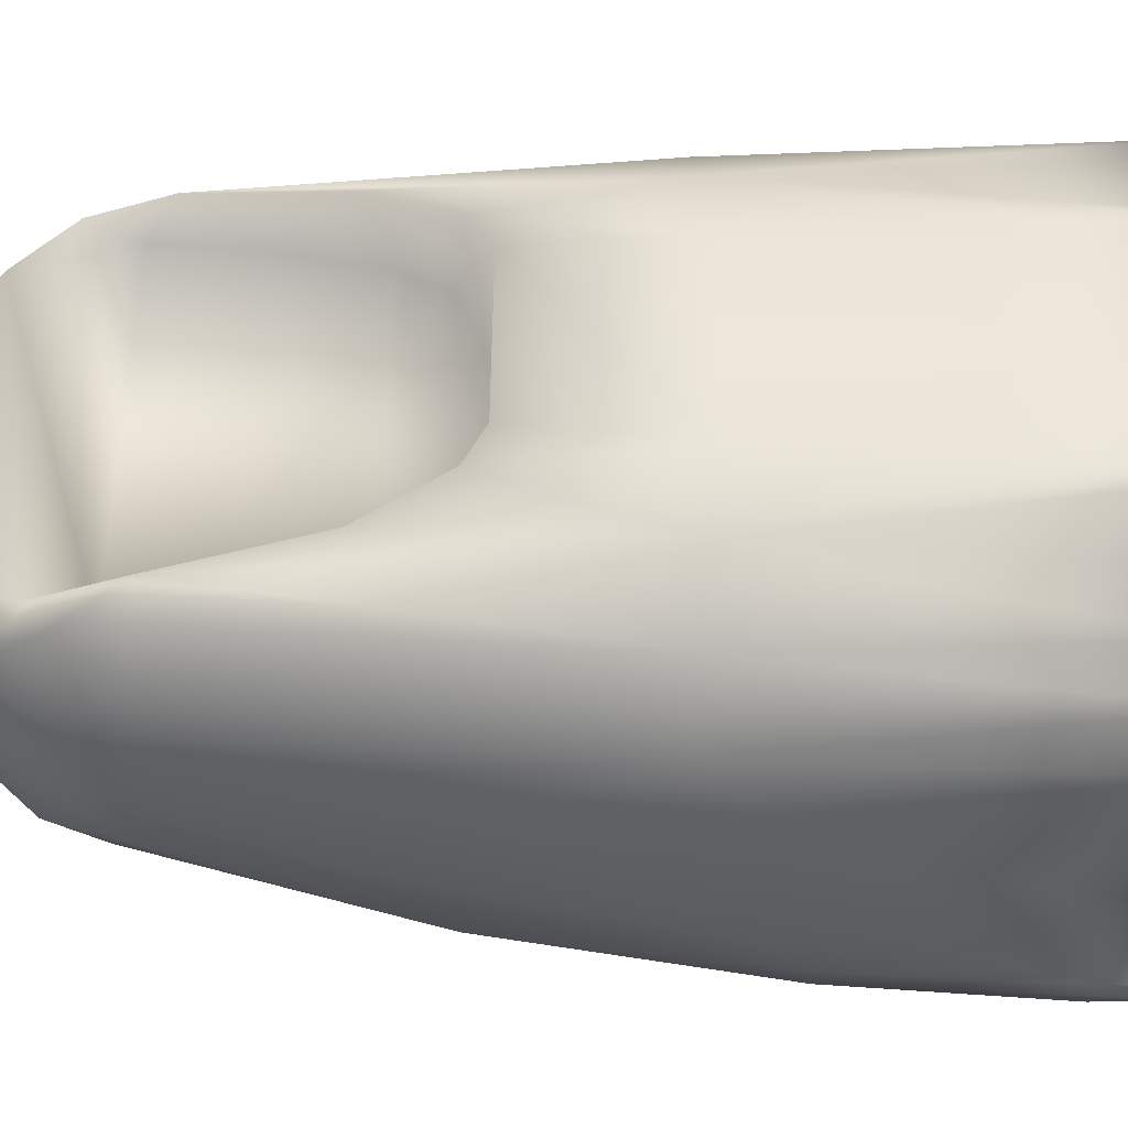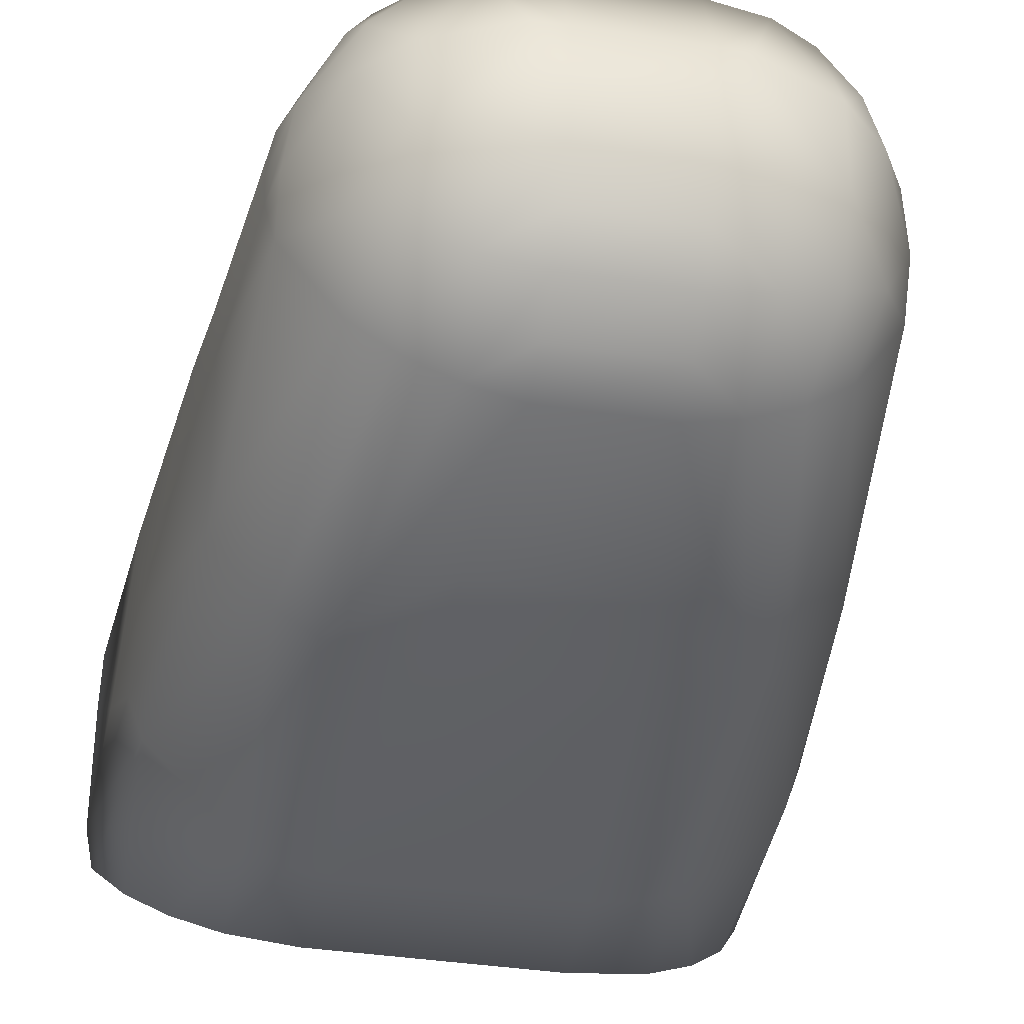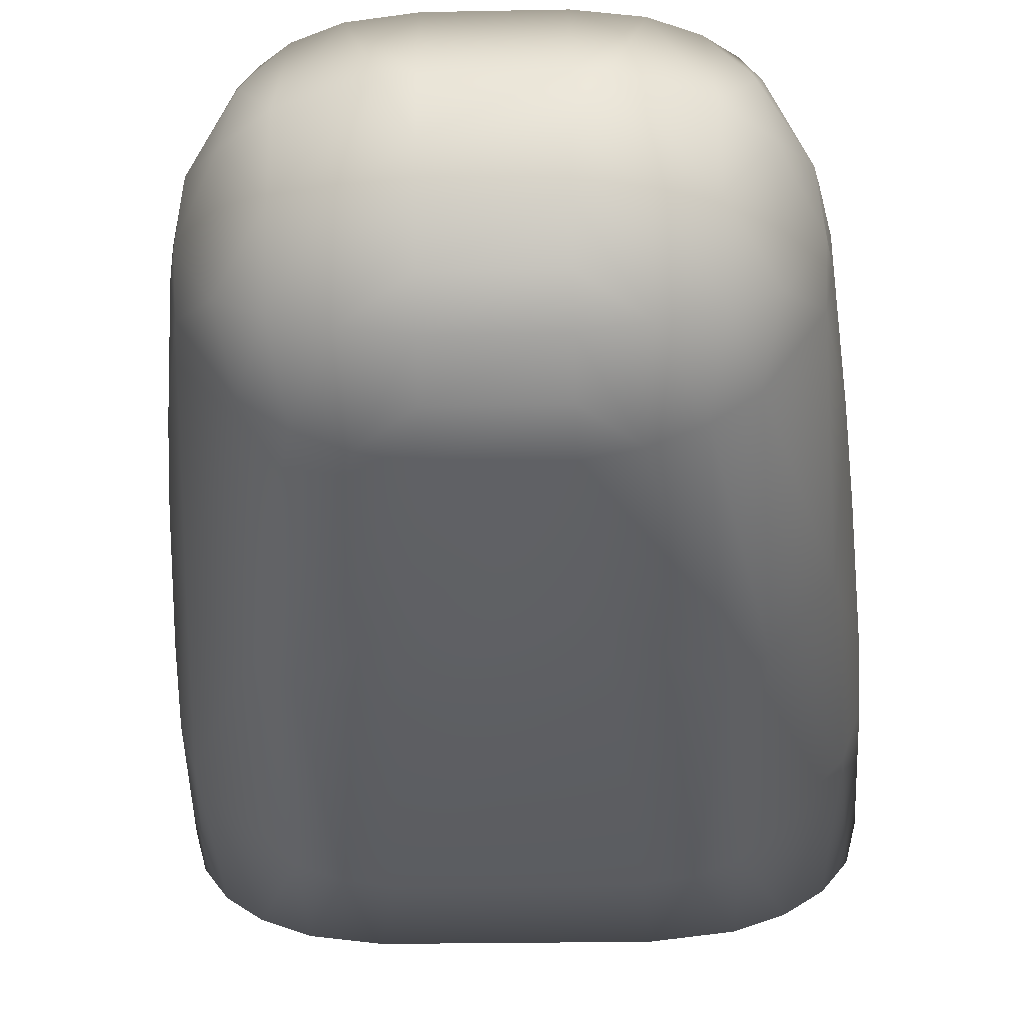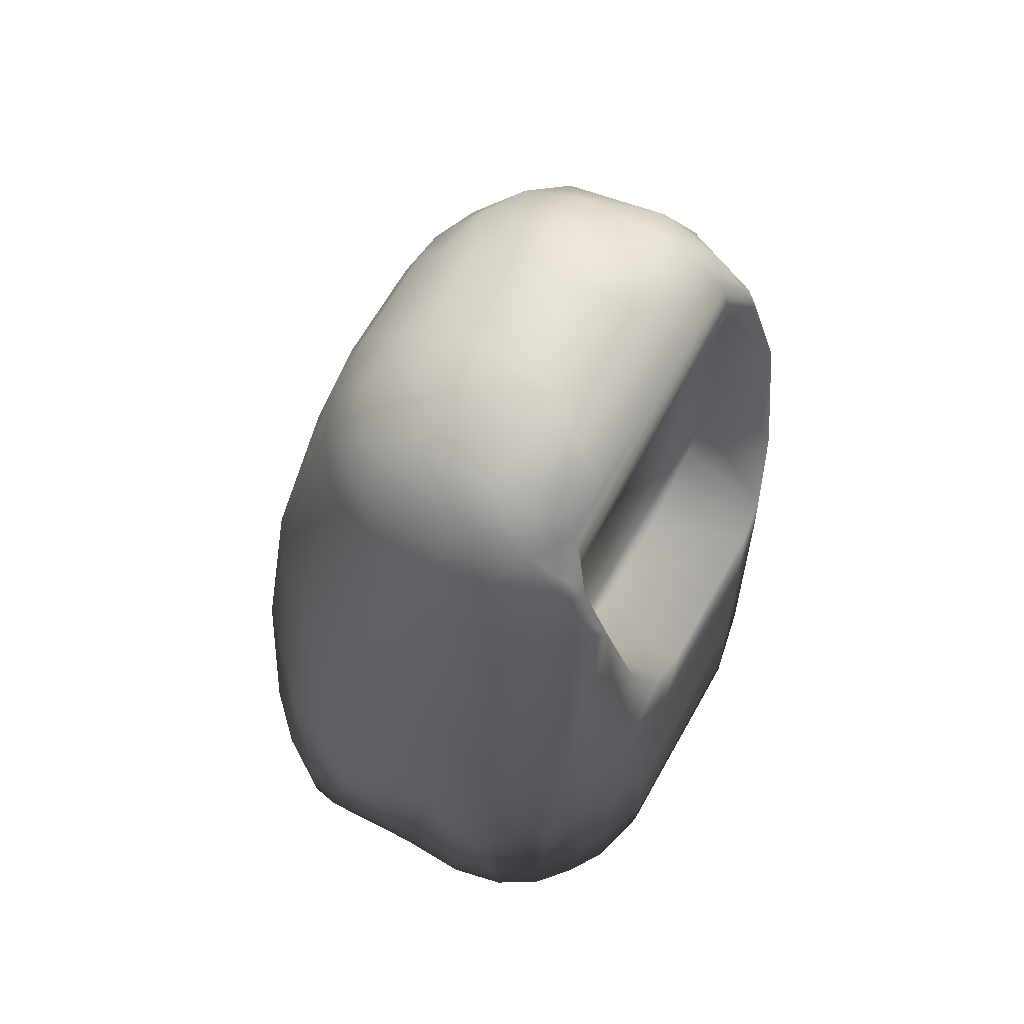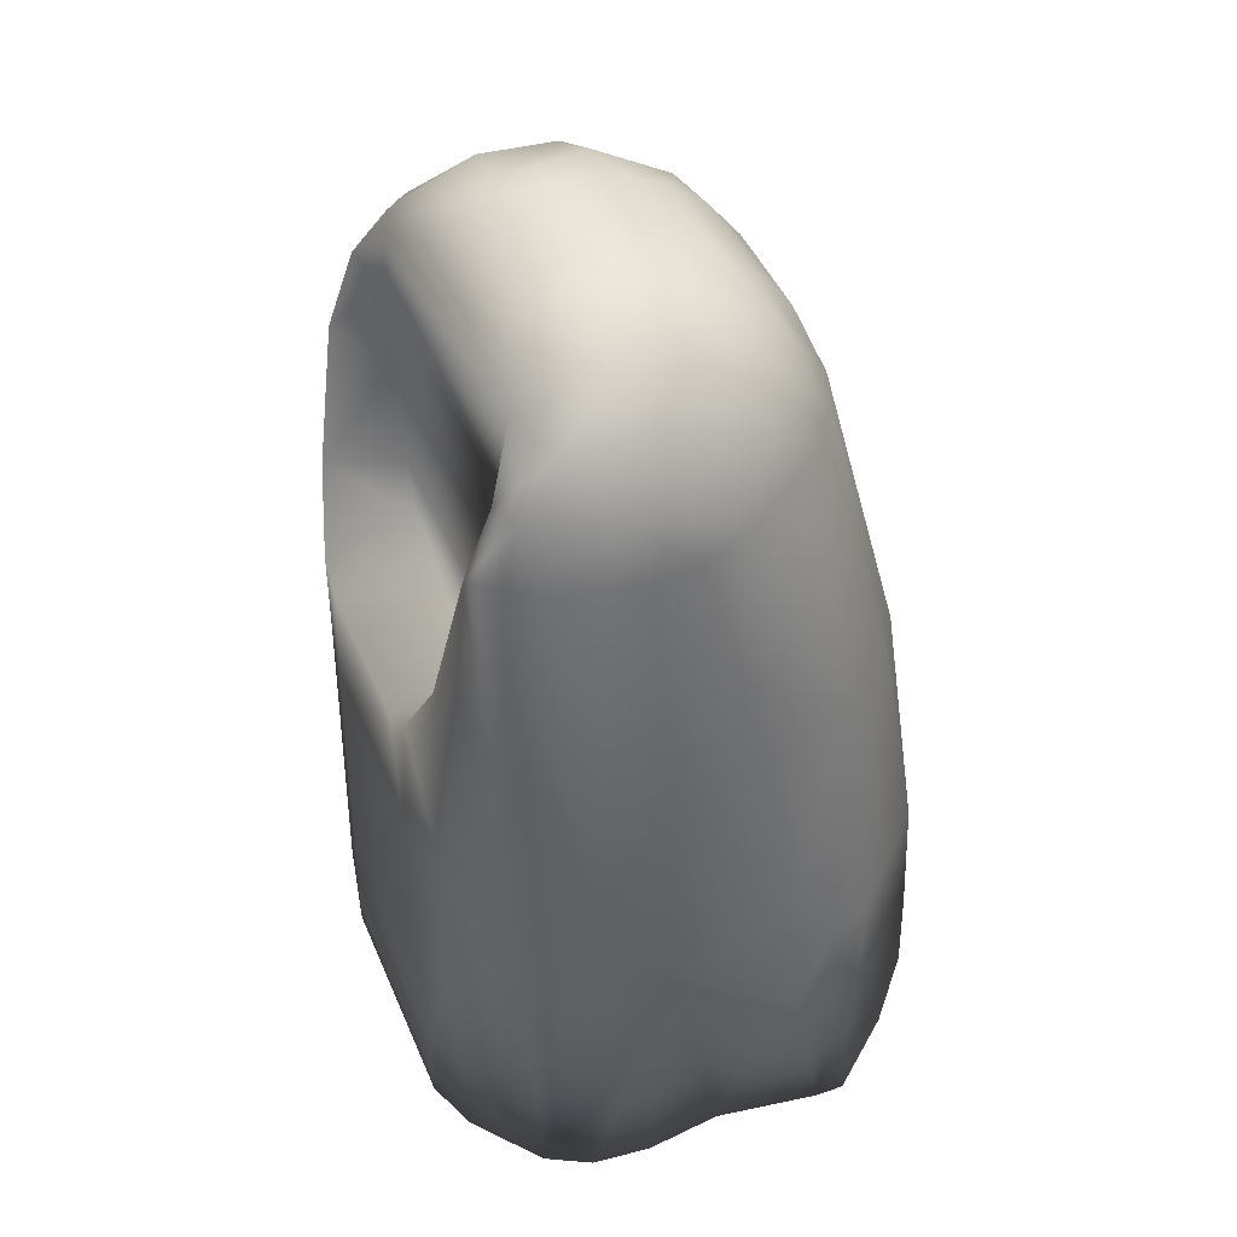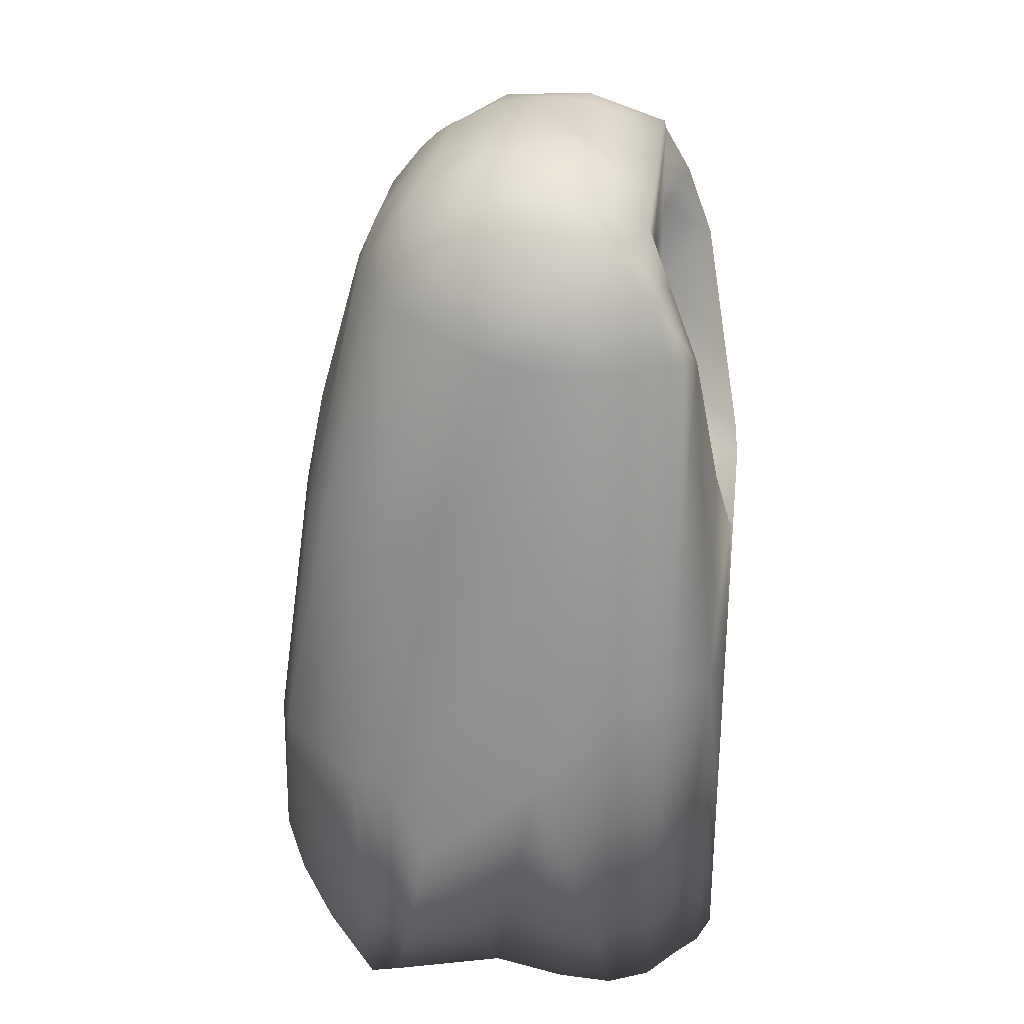
<metadata>
{"format":"obj","ext":"obj","renderer":"f3d","projection":"perspective","resolution":1024,"background":"white","views":[{"elev":51.3,"azim":90.6,"up":"+Y"},{"elev":-36.8,"azim":-11.3,"up":"+Y"},{"elev":-30.7,"azim":1.6,"up":"+Y"},{"elev":65.9,"azim":119.5,"up":"+Z"},{"elev":45.0,"azim":-112.1,"up":"+Z"},{"elev":29.2,"azim":96.9,"up":"+Z"}]}
</metadata>
<code>
v -0.01571 -0.04818 0.2538
v -0.02077 -0.06044 0.2089
v 0.01571 -0.04818 0.2538
v 0.02077 -0.06044 0.2089
v -0.02354 -0.06592 0.1802
v 0.02354 -0.06592 0.1802
v -0.02967 -0.07477 0.1047
v 0.02967 -0.07477 0.1047
v -0.03479 -0.07566 0.0705
v 0.03184 -0.07594 0.07077
v -0.01534 0.04066 0.2868
v -0.01539 0.01803 0.2948
v 0.01534 0.04066 0.2868
v 0.01539 0.01803 0.2948
v -0.01524 0.001397 0.2953
v 0.01524 0.001397 0.2953
v -0.01528 -0.01183 0.292
v 0.01528 -0.01183 0.292
v -0.01535 -0.02398 0.2859
v 0.01535 -0.02398 0.2859
v -0.01544 -0.03362 0.2778
v 0.01544 -0.03362 0.2778
v -0.01557 -0.04263 0.2662
v 0.01557 -0.04263 0.2662
v 0.08834 0.002737 0.04547
v 0.08621 -0.02091 0.08258
v 0.08429 0.01405 0.1099
v 0.08789 0.02275 0.04031
v 0.08321 -0.01901 0.1236
v 0.07828 0.01405 0.1765
v 0.07826 -0.01192 0.1761
v 0.07518 -0.0064 0.2047
v 0.07043 0.01405 0.243
v 0.07023 0.004285 0.2445
v -0.04301 0.04066 0.2778
v -0.0313 0.04066 0.284
v -0.03431 0.06905 0.02271
v -0.02746 0.06905 0.1294
v -0.03172 0.06905 0.07291
v -0.02334 0.06905 0.1731
v 0.08784 -0.02941 0.03751
v 0.0726 -0.03544 0.1798
v 0.06822 0.004974 0.2552
v 0.08317 -0.03238 0.1064
v 0.06792 -0.008969 0.2484
v 0.07909 -0.04397 0.1067
v 0.08539 -0.0387 0.03354
v 0.05352 -0.0321 0.2538
v 0.0574 -0.05417 0.1816
v 0.07729 -0.05318 0.04801
v 0.06652 -0.06402 0.05886
v 0.04236 -0.04047 0.2549
v 0.05349 -0.06961 0.1062
v 0.0471 -0.06066 0.1817
v 0.05323 -0.07169 0.06653
v 0.02948 -0.04595 0.2549
v 0.04193 -0.0737 0.1055
v 0.06629 0.02071 0.2587
v 0.0687 0.02779 0.2428
v 0.05703 0.01444 0.2762
v 0.06363 0.04066 0.2421
v 0.05647 0.04384 0.2589
v 0.05787 -0.01644 0.2666
v 0.05404 0.0324 0.2732
v 0.05806 0.04894 0.2413
v 0.04516 0.01627 0.2864
v 0.04527 -0.005801 0.2847
v 0.04594 -0.02501 0.2734
v 0.0513 0.04823 0.2614
v 0.04301 0.04066 0.2778
v 0.0511 0.05606 0.2404
v 0.0313 0.04066 0.284
v 0.0231 0.01799 0.2945
v 0.03091 -0.008464 0.2908
v 0.03138 -0.03093 0.2773
v 0.02746 0.06905 0.1294
v 0.02334 0.06905 0.1731
v 0.03344 0.06802 0.1785
v 0.04498 0.06329 0.2004
v 0.04849 0.06487 0.1312
v 0.05432 0.06515 0.03091
v 0.03431 0.06905 0.02271
v 0.03172 0.06905 0.07291
v 0.06643 0.05834 0.03474
v 0.06626 0.05294 0.1328
v 0.0757 0.04979 0.03328
v 0.07814 0.0351 0.1338
v 0.08331 0.03803 0.03526
v 0.06637 -0.05114 0.04597
v 0.05137 -0.05398 0.04881
v -0.05137 -0.05398 0.04881
v -0.01239 0.04066 0.1714
v -0.03717 0.04066 0.1822
v 0.01239 0.04066 0.1714
v 0.03717 0.04066 0.1822
v -0.04387 0.04066 0.1954
v 0.04387 0.04066 0.1954
v -0.04944 0.04066 0.223
v 0.04944 0.04066 0.223
v -0.0513 0.04066 0.2488
v 0.0513 0.04066 0.2488
v 0.05137 0.05656 0.04392
v -0.05137 0.05656 0.04392
v 0.05137 0.02824 0.06487
v -0.05137 0.02824 0.06487
v 0.05137 -0.006515 0.07057
v -0.05137 -0.006515 0.07057
v 0.05137 -0.04004 0.05978
v -0.05137 -0.04004 0.05978
v 0.07258 0.02833 0.05517
v 0.07258 -0.01976 0.05927
v -0.07258 -0.01976 0.05927
v -0.07258 0.02833 0.05517
v -0.08834 0.002737 0.04547
v -0.03344 0.06802 0.1785
v -0.06637 -0.05114 0.04597
v -0.08429 0.01405 0.1099
v -0.08331 0.03803 0.03526
v -0.07814 0.0351 0.1338
v -0.04498 0.06329 0.2004
v -0.0757 0.04979 0.03328
v -0.06626 0.05294 0.1328
v -0.06643 0.05834 0.03474
v -0.05432 0.06515 0.03091
v -0.04849 0.06487 0.1312
v -0.03138 -0.03093 0.2773
v -0.03091 -0.008464 0.2908
v -0.0231 0.01799 0.2945
v -0.0511 0.05606 0.2404
v -0.0513 0.04823 0.2614
v -0.04594 -0.02501 0.2734
v -0.04527 -0.005801 0.2847
v -0.04516 0.01627 0.2864
v -0.05806 0.04894 0.2413
v -0.05404 0.0324 0.2732
v -0.05787 -0.01644 0.2666
v -0.05703 0.01444 0.2762
v -0.05647 0.04384 0.2589
v -0.06363 0.04066 0.2421
v -0.0687 0.02779 0.2428
v -0.06629 0.02071 0.2587
v -0.04193 -0.0737 0.1055
v -0.02948 -0.04595 0.2549
v -0.05323 -0.07169 0.06653
v -0.0471 -0.06066 0.1817
v -0.05349 -0.06961 0.1062
v -0.04236 -0.04047 0.2549
v -0.06652 -0.06402 0.05886
v -0.07729 -0.05318 0.04801
v -0.0574 -0.05417 0.1816
v -0.05352 -0.0321 0.2538
v -0.08539 -0.0387 0.03354
v -0.07909 -0.04397 0.1067
v -0.06792 -0.008969 0.2484
v -0.08317 -0.03238 0.1064
v -0.06822 0.004974 0.2552
v -0.08321 -0.01901 0.1236
v -0.0726 -0.03544 0.1798
v -0.08784 -0.02941 0.03751
v -0.07023 0.004285 0.2445
v -0.07043 0.01405 0.243
v -0.07518 -0.0064 0.2047
v -0.07826 -0.01192 0.1761
v -0.07828 0.01405 0.1765
v -0.08789 0.02275 0.04031
v -0.08621 -0.02091 0.08258
f 1 2 3
f 4 3 2
f 2 5 4
f 6 4 5
f 5 7 6
f 8 6 7
f 7 9 8
f 10 8 9
f 11 12 13
f 14 13 12
f 12 15 14
f 16 14 15
f 15 17 16
f 18 16 17
f 17 19 18
f 20 18 19
f 19 21 20
f 22 20 21
f 21 23 22
f 24 22 23
f 23 1 24
f 24 1 3
f 27 26 25
f 28 27 25
f 29 26 27
f 30 31 29
f 27 30 29
f 32 31 30
f 30 33 32
f 34 32 33
f 41 25 26
f 42 29 31
f 44 41 26
f 46 47 41
f 44 46 41
f 46 44 42
f 45 48 42
f 49 42 48
f 42 49 46
f 46 50 47
f 51 50 46
f 48 52 49
f 53 46 49
f 46 53 51
f 49 54 53
f 54 49 52
f 55 51 53
f 54 52 56
f 57 10 55
f 53 57 55
f 57 53 54
f 54 56 3
f 54 3 4
f 6 54 4
f 57 8 10
f 57 6 8
f 58 34 33
f 43 34 58
f 33 59 58
f 60 43 58
f 59 61 58
f 62 58 61
f 48 45 63
f 61 65 62
f 66 60 64
f 60 67 63
f 68 63 67
f 63 68 48
f 69 70 64
f 71 62 65
f 64 70 66
f 52 48 68
f 70 72 66
f 66 73 67
f 73 66 72
f 67 74 68
f 74 67 73
f 75 68 74
f 68 75 52
f 56 52 75
f 14 73 72
f 18 74 16
f 74 18 75
f 72 13 14
f 75 18 20
f 22 75 20
f 75 22 56
f 56 22 24
f 3 56 24
f 76 77 78
f 80 81 82
f 80 82 83
f 80 83 76
f 84 81 80
f 85 86 84
f 80 85 84
f 80 79 71
f 85 80 71
f 71 65 85
f 85 65 61
f 87 85 61
f 87 88 86
f 85 87 86
f 61 59 87
f 87 59 33
f 87 33 30
f 27 87 30
f 89 50 51
f 89 51 55
f 90 89 55
f 55 10 90
f 90 10 9
f 91 90 9
f 92 93 94
f 95 94 93
f 93 96 95
f 97 95 96
f 96 98 97
f 99 97 98
f 98 100 99
f 101 99 100
f 100 35 101
f 70 101 35
f 35 36 70
f 72 70 36
f 13 72 11
f 37 39 82
f 83 82 39
f 39 38 83
f 76 83 38
f 38 40 76
f 76 40 77
f 99 79 97
f 79 95 97
f 71 79 99
f 99 101 71
f 94 95 77
f 102 104 103
f 105 103 104
f 104 106 105
f 107 105 106
f 106 108 107
f 109 107 108
f 108 90 109
f 91 109 90
f 110 86 88
f 111 110 25
f 81 84 102
f 102 82 81
f 84 86 110
f 102 84 110
f 102 110 104
f 106 104 110
f 106 110 111
f 111 108 106
f 111 89 108
f 90 108 89
f 110 88 28
f 25 110 28
f 111 25 41
f 111 41 47
f 11 72 36
f 60 66 67
f 34 43 45
f 32 34 45
f 32 45 42
f 31 32 42
f 29 42 44
f 29 44 26
f 69 71 101
f 69 101 70
f 62 71 69
f 62 69 64
f 58 62 64
f 58 64 60
f 6 57 54
f 16 74 73
f 14 16 73
f 27 88 87
f 27 28 88
f 117 118 165
f 117 119 118
f 12 128 15
f 15 128 127
f 5 145 142
f 141 137 135
f 141 135 138
f 138 135 130
f 138 130 129
f 130 35 100
f 130 100 129
f 157 155 158
f 163 158 162
f 162 158 154
f 162 154 160
f 160 154 156
f 137 132 133
f 112 152 159
f 112 159 114
f 114 165 113
f 113 165 118
f 91 116 109
f 112 109 116
f 112 107 109
f 107 112 113
f 107 113 105
f 103 105 113
f 103 113 123
f 123 113 121
f 103 124 37
f 124 103 123
f 112 114 113
f 113 118 121
f 92 40 93
f 115 93 40
f 98 129 100
f 129 98 120
f 120 96 115
f 93 115 96
f 98 96 120
f 144 91 9
f 91 144 116
f 116 144 148
f 116 148 149
f 117 164 119
f 119 164 161
f 119 161 140
f 139 119 140
f 122 121 119
f 119 121 118
f 119 139 122
f 122 139 134
f 129 122 134
f 122 129 125
f 125 129 120
f 125 123 122
f 122 123 121
f 123 125 124
f 125 38 39
f 125 39 37
f 125 37 124
f 38 115 40
f 1 23 143
f 143 23 21
f 126 143 21
f 21 19 126
f 126 19 17
f 36 12 11
f 127 126 17
f 17 15 127
f 12 36 128
f 143 126 147
f 131 147 126
f 126 127 131
f 127 128 132
f 132 131 127
f 128 36 133
f 133 132 128
f 35 133 36
f 147 131 151
f 135 133 35
f 129 134 138
f 130 135 35
f 136 151 131
f 131 132 136
f 137 136 132
f 133 135 137
f 139 138 134
f 151 136 154
f 138 139 141
f 140 141 139
f 137 141 156
f 161 141 140
f 156 141 160
f 141 161 160
f 142 7 5
f 142 9 7
f 5 2 145
f 2 1 145
f 145 1 143
f 142 145 146
f 146 144 142
f 142 144 9
f 145 143 147
f 144 146 148
f 145 147 150
f 150 146 145
f 153 148 146
f 146 150 153
f 151 150 147
f 148 153 149
f 153 152 149
f 158 153 150
f 150 151 158
f 154 158 151
f 153 158 155
f 155 159 153
f 153 159 152
f 157 166 155
f 155 166 159
f 158 163 157
f 159 166 114
f 160 161 162
f 164 162 161
f 162 164 163
f 117 157 164
f 164 157 163
f 157 117 166
f 165 114 117
f 117 114 166
f 92 94 40
f 94 77 40
f 78 77 95
f 78 95 79
f 47 89 111
f 47 50 89
f 116 149 152
f 112 116 152
f 136 156 154
f 136 137 156
f 43 60 63
f 43 63 45
f 76 78 80
f 78 79 80
f 120 115 125
f 38 125 115
f 82 102 103
f 37 82 103

</code>
